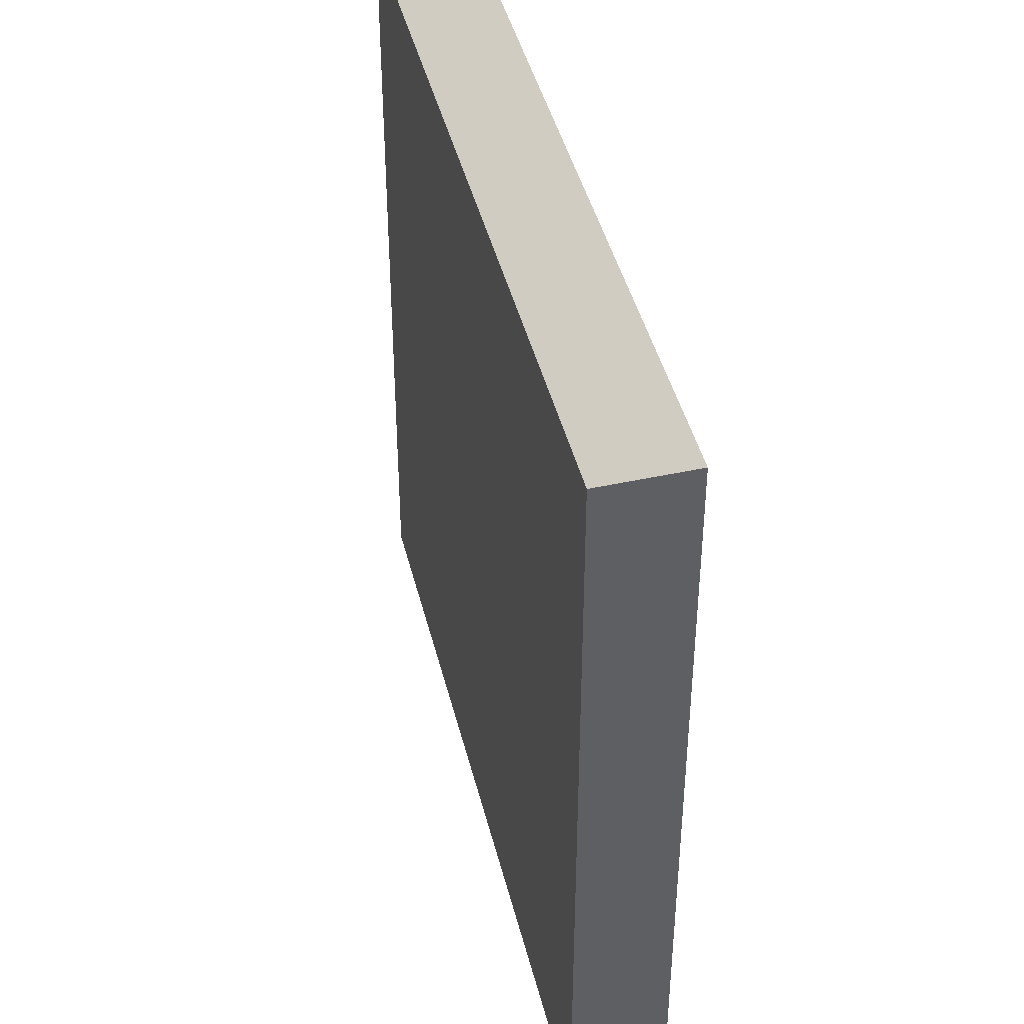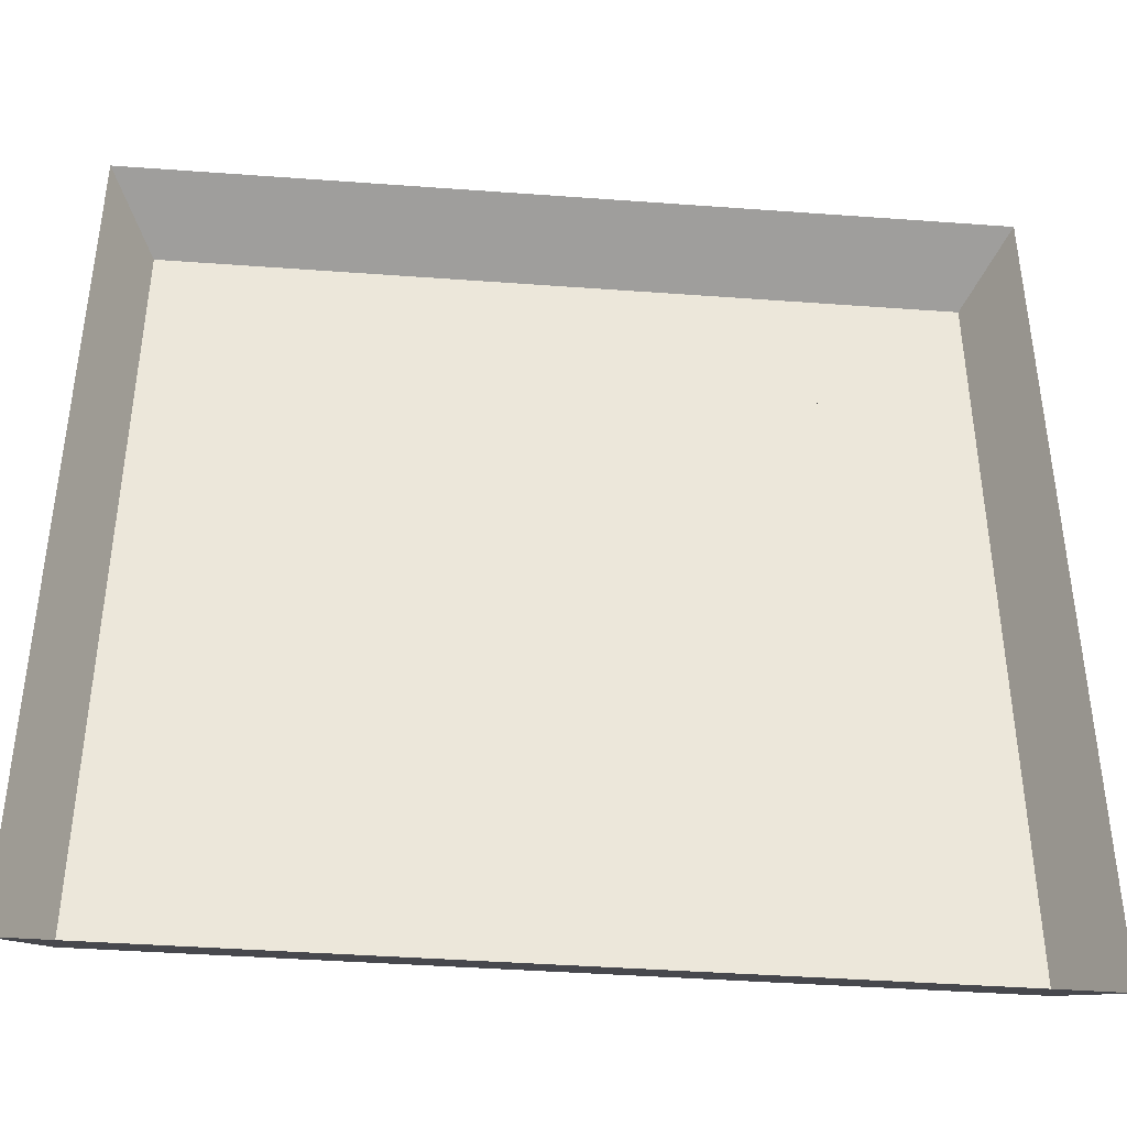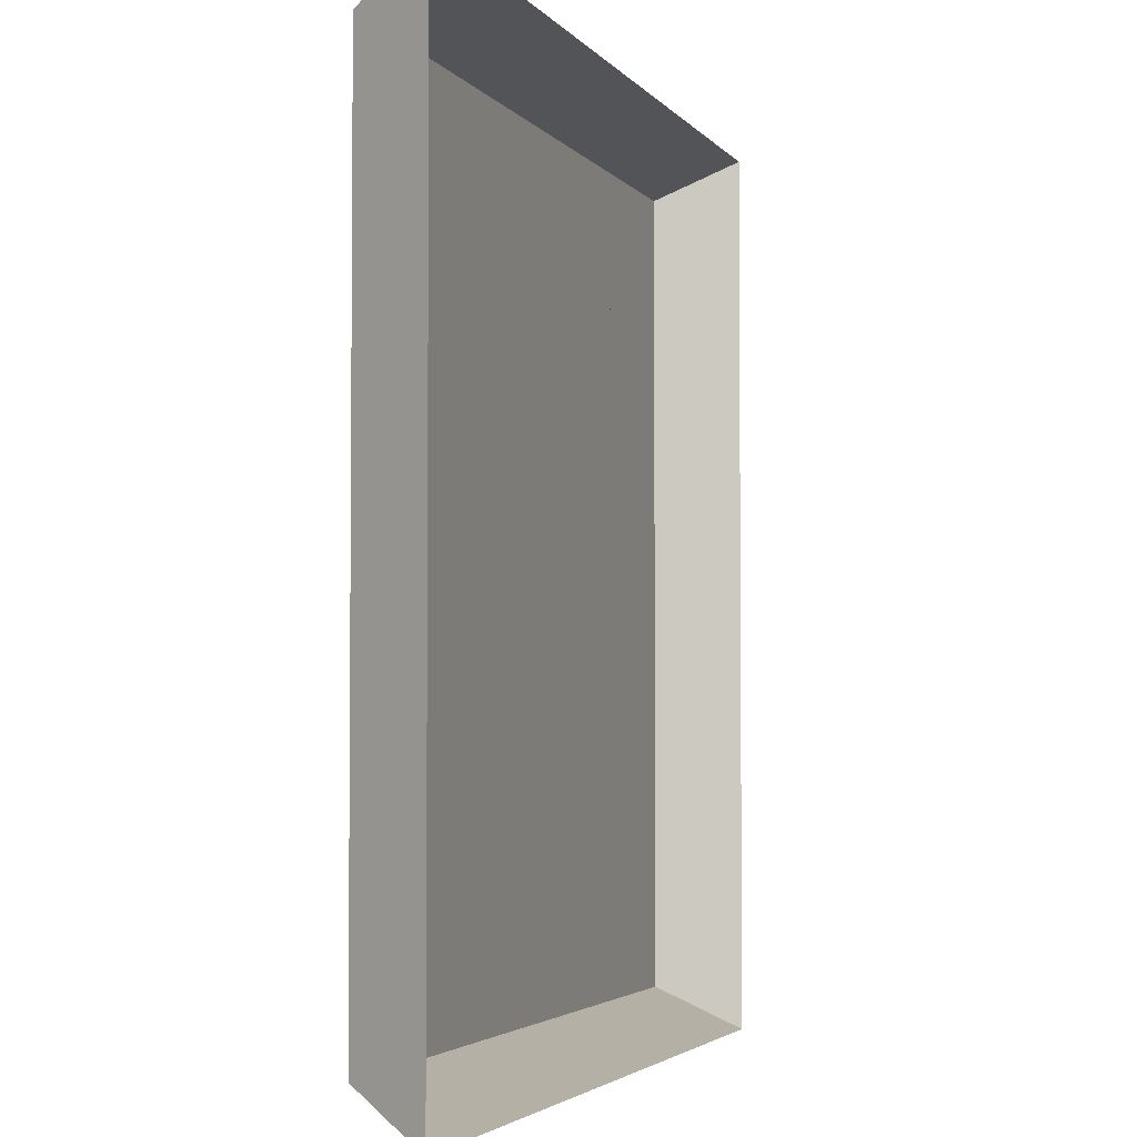
<metadata>
{"format":"obj","ext":"obj","renderer":"f3d","projection":"perspective","resolution":1024,"background":"white","views":[{"elev":43.4,"azim":-103.6,"up":"+Z"},{"elev":-41.3,"azim":-5.1,"up":"+Z"},{"elev":-3.3,"azim":-71.8,"up":"+Z"}]}
</metadata>
<code>
o mesh17/mesh17-geometry#mesh17-geometry
v -0.2015 -0.1479 0.0228
v -0.2009 -0.1479 0.01642
v -0.2015 -0.1479 0.01636
v -0.2003 -0.1479 0.01636
v -0.2014 -0.1479 0.01527
v -0.2021 -0.1479 0.0162
v -0.1997 -0.1479 0.0162
v -0.2003 -0.1479 0.01527
v -0.2018 -0.1479 0.01483
v -0.2009 -0.1479 0.01542
v -0.2022 -0.1479 0.04435
v -0.1992 -0.1479 0.01593
v -0.2 -0.1479 0.01485
v -0.2018 -0.1479 0.01142
v -0.2014 -0.1479 0.01098
v -0.2025 -0.1479 0.01593
v -0.2 -0.1479 0.03546
v -0.2021 -0.1479 0.01411
v -0.1988 -0.1479 0.01555
v -0.1996 -0.1479 0.01312
v -0.1997 -0.1479 0.01413
v -0.2009 -0.1479 0.01084
v -0.2003 -0.1479 0.01099
v -0.2021 -0.1479 0.01214
v -0.2025 -0.1479 0.01033
v -0.2029 -0.1479 0.01555
v -0.2015 -0.1479 0.04451
v -0.2003 -0.1479 0.0228
v -0.2021 -0.1479 0.01314
v -0.1941 -0.1479 0.00984
v -0.1992 -0.1479 0.01032
v -0.1997 -0.1479 0.01214
v -0.2 -0.1479 0.01143
v -0.2021 -0.1479 0.01006
v -0.2015 -0.1479 0.009894
v -0.2009 -0.1479 0.00984
v -0.2029 -0.1479 0.01071
v -0.2031 -0.1479 0.05071
v -0.2007 -0.1479 0.04386
v -0.2013 -0.1479 0.04863
v -0.1962 -0.1479 0.01813
v -0.1985 -0.1479 0.01508
v -0.1988 -0.1479 0.0107
v -0.1997 -0.1479 0.01005
v -0.2003 -0.1479 0.009893
v -0.2114 -0.1479 0.000475
v -0.2033 -0.1479 0.01508
v -0.2033 -0.1479 0.01119
v -0.1998 -0.1479 0.04339
v -0.1963 -0.1479 0.01878
v -0.193 -0.1479 0.00984
v -0.1983 -0.1479 0.01452
v -0.149 -0.1479 0.000475
v -0.2035 -0.1479 0.01452
v -0.2021 -0.1479 0.05186
v -0.2006 -0.1479 0.04962
v -0.1983 -0.1479 0.03777
v -0.1964 -0.1479 0.01951
v -0.1962 -0.1479 0.0209
v -0.1959 -0.1479 0.01757
v -0.1981 -0.1479 0.01387
v -0.1985 -0.1479 0.01117
v -0.2035 -0.1479 0.01175
v -0.2036 -0.1479 0.01387
v -0.2008 -0.1479 0.05266
v -0.2114 -0.1479 0.06291
v -0.1997 -0.1479 0.05035
v -0.1993 -0.1479 0.04164
v -0.1917 -0.1479 0.03546
v -0.1963 -0.1479 0.02024
v -0.1959 -0.1479 0.02146
v -0.1956 -0.1479 0.01709
v -0.1929 -0.1479 0.01628
v -0.1981 -0.1479 0.01313
v -0.1983 -0.1479 0.01174
v -0.1455 -0.154 -0.002994
v -0.2036 -0.1479 0.0124
v -0.2037 -0.1479 0.01313
v -0.1994 -0.1479 0.05313
v -0.1988 -0.1479 0.04311
v -0.1979 -0.1479 0.04119
v -0.1917 -0.1479 0.03777
v -0.1956 -0.1479 0.02194
v -0.1952 -0.1479 0.01672
v -0.1936 -0.1479 0.01623
v -0.1924 -0.1479 0.01644
v -0.1981 -0.1479 0.01239
v -0.2149 -0.154 -0.002994
v -0.149 -0.1479 0.06291
v -0.1987 -0.1479 0.0508
v -0.1913 -0.1479 0.0445
v -0.1952 -0.1479 0.02232
v -0.1947 -0.1479 0.01645
v -0.1942 -0.1479 0.01628
v -0.1936 -0.1479 0.01723
v -0.1926 -0.1479 0.01782
v -0.1919 -0.1479 0.01671
v -0.1455 -0.154 0.06638
v -0.1578 -0.1479 0.04225
v -0.2149 -0.154 0.06638
v -0.1977 -0.1479 0.05329
v -0.1978 -0.1479 0.04301
v -0.1966 -0.1479 0.04105
v -0.1918 -0.1479 0.04352
v -0.1915 -0.1479 0.02193
v -0.1947 -0.1479 0.02259
v -0.1948 -0.1479 0.01953
v -0.1941 -0.1479 0.01737
v -0.193 -0.1479 0.01738
v -0.1924 -0.1479 0.01853
v -0.1923 -0.1479 0.01951
v -0.1915 -0.1479 0.01708
v -0.1593 -0.1479 0.04175
v -0.1578 -0.1479 0.04457
v -0.1976 -0.1479 0.05095
v -0.1954 -0.1479 0.04115
v -0.1925 -0.1479 0.04265
v -0.1914 -0.1479 0.04948
v -0.1912 -0.1479 0.02145
v -0.1919 -0.1479 0.02231
v -0.1947 -0.1479 0.01852
v -0.1945 -0.1479 0.01781
v -0.1936 -0.1479 0.02181
v -0.193 -0.1479 0.02166
v -0.1926 -0.1479 0.02123
v -0.1912 -0.1479 0.01756
v -0.1608 -0.1479 0.03977
v -0.1591 -0.1479 0.04393
v -0.1578 -0.1479 0.04933
v -0.1962 -0.1479 0.05318
v -0.1969 -0.1479 0.04308
v -0.1961 -0.1479 0.04329
v -0.1943 -0.1479 0.04145
v -0.1933 -0.1479 0.04195
v -0.192 -0.1479 0.05058
v -0.191 -0.1479 0.04823
v -0.191 -0.1479 0.04561
v -0.1924 -0.1479 0.02259
v -0.1942 -0.1479 0.02275
v -0.1947 -0.1479 0.0205
v -0.1941 -0.1479 0.02166
v -0.1924 -0.1479 0.02051
v -0.191 -0.1479 0.01812
v -0.162 -0.1479 0.03977
v -0.1608 -0.1479 0.04156
v -0.1608 -0.1479 0.04363
v -0.1578 -0.1479 0.05172
v -0.159 -0.1479 0.05
v -0.1949 -0.1479 0.05285
v -0.1967 -0.1479 0.05088
v -0.1954 -0.1479 0.04363
v -0.1948 -0.1479 0.0441
v -0.1928 -0.1479 0.05153
v -0.191 -0.1479 0.02089
v -0.193 -0.1479 0.02275
v -0.1936 -0.1479 0.0228
v -0.1945 -0.1479 0.02121
v -0.1908 -0.1479 0.01877
v -0.1631 -0.1479 0.04186
v -0.162 -0.1479 0.04161
v -0.1592 -0.1479 0.0523
v -0.1938 -0.1479 0.0523
v -0.196 -0.1479 0.05068
v -0.1943 -0.1479 0.04469
v -0.1937 -0.1479 0.04693
v -0.1909 -0.1479 0.04683
v -0.1908 -0.1479 0.02024
v -0.1908 -0.1479 0.01951
v -0.1641 -0.1479 0.04224
v -0.1608 -0.1479 0.05485
v -0.1608 -0.1479 0.05044
v -0.1608 -0.1479 0.05254
v -0.1947 -0.1479 0.04985
v -0.1953 -0.1479 0.05033
v -0.1939 -0.1479 0.04535
v -0.1937 -0.1479 0.04779
v -0.1937 -0.1479 0.0461
v -0.162 -0.1479 0.05485
v -0.1666 -0.1479 0.0451
v -0.1649 -0.1479 0.04277
v -0.164 -0.1479 0.04478
v -0.162 -0.1479 0.04365
v -0.1943 -0.1479 0.04925
v -0.1656 -0.1479 0.05084
v -0.1669 -0.1479 0.04608
v -0.1662 -0.1479 0.04422
v -0.1656 -0.1479 0.04344
v -0.1647 -0.1479 0.04698
v -0.1645 -0.1479 0.0458
v -0.1631 -0.1479 0.04403
v -0.162 -0.1479 0.05044
v -0.1939 -0.1479 0.04856
v -0.1648 -0.1479 0.0515
v -0.1662 -0.1479 0.05005
v -0.167 -0.1479 0.04715
v -0.1669 -0.1479 0.04821
v -0.1666 -0.1479 0.04918
v -0.164 -0.1479 0.04929
v -0.1631 -0.1479 0.05003
v -0.162 -0.1479 0.05249
v -0.164 -0.1479 0.05199
v -0.1645 -0.1479 0.04825
v -0.163 -0.1479 0.05232
f 1 2 3
f 2 1 4
f 6 1 3
f 4 1 7
f 6 11 1
f 7 1 12
f 14 9 5
f 15 5 10
f 11 6 16
f 1 11 17
f 12 1 19
f 22 10 8
f 23 8 13
f 24 9 14
f 14 5 15
f 15 10 22
f 26 11 16
f 1 17 28
f 24 18 9
f 19 1 30
f 32 13 21
f 22 8 23
f 23 13 33
f 26 38 11
f 11 40 27
f 28 17 41
f 18 24 29
f 19 30 42
f 32 21 20
f 33 13 32
f 25 46 37
f 38 26 47
f 11 38 40
f 27 40 39
f 41 17 50
f 28 41 51
f 42 30 52
f 53 31 43
f 53 44 31
f 35 46 34
f 53 35 36
f 53 36 45
f 34 46 25
f 37 46 48
f 54 38 47
f 39 40 56
f 39 56 49
f 50 17 58
f 51 41 60
f 53 30 51
f 52 30 61
f 53 43 30
f 53 45 44
f 46 35 53
f 48 46 63
f 64 38 54
f 38 66 55
f 49 56 67
f 17 70 58
f 51 60 72
f 53 51 73
f 61 30 74
f 30 43 62
f 76 46 53
f 63 46 77
f 78 38 64
f 55 66 65
f 66 38 46
f 49 67 80
f 81 57 68
f 59 17 69
f 70 17 59
f 59 69 71
f 51 72 84
f 51 85 73
f 53 73 86
f 30 87 74
f 30 62 75
f 46 76 88
f 89 76 53
f 77 46 78
f 46 38 78
f 65 66 79
f 88 66 46
f 80 67 90
f 57 81 82
f 82 91 69
f 71 69 83
f 51 84 93
f 51 94 85
f 53 86 97
f 30 75 87
f 76 89 98
f 53 99 89
f 79 66 89
f 66 88 100
f 80 90 102
f 82 81 103
f 82 104 91
f 69 91 105
f 83 69 92
f 51 93 94
f 53 97 112
f 89 100 98
f 53 113 99
f 114 89 99
f 100 89 66
f 79 89 101
f 102 90 115
f 82 103 116
f 82 117 104
f 105 91 119
f 120 69 105
f 92 69 106
f 108 123 95
f 95 124 109
f 109 125 96
f 96 125 110
f 53 112 126
f 53 127 113
f 129 89 114
f 101 89 130
f 102 115 131
f 82 116 133
f 82 134 117
f 119 91 137
f 138 69 120
f 106 69 139
f 140 121 107
f 122 141 108
f 108 141 123
f 95 123 124
f 109 124 125
f 110 125 142
f 110 142 111
f 53 126 143
f 53 144 127
f 113 127 145
f 147 89 129
f 114 148 129
f 128 148 114
f 130 89 149
f 131 115 150
f 82 133 134
f 135 89 118
f 118 89 136
f 119 137 154
f 155 69 138
f 139 69 156
f 121 140 157
f 121 157 122
f 122 157 141
f 53 143 158
f 53 159 144
f 146 148 128
f 161 89 147
f 149 89 162
f 131 150 132
f 132 163 151
f 153 89 135
f 136 89 166
f 154 137 166
f 156 69 155
f 53 158 168
f 53 169 159
f 160 144 159
f 148 146 171
f 172 89 161
f 162 89 153
f 132 150 163
f 151 163 174
f 151 174 152
f 152 173 164
f 166 89 178
f 154 166 167
f 53 168 179
f 53 180 169
f 170 89 172
f 152 174 173
f 164 173 183
f 164 183 175
f 177 176 165
f 178 89 170
f 166 178 184
f 166 184 167
f 167 184 168
f 179 168 185
f 53 179 186
f 53 187 180
f 175 183 192
f 175 192 177
f 177 192 176
f 184 178 193
f 168 184 194
f 185 168 195
f 53 186 187
f 189 198 181
f 181 199 190
f 190 191 182
f 193 178 201
f 168 194 197
f 168 196 195
f 202 189 188
f 189 202 198
f 181 198 199
f 190 199 191
f 203 178 200
f 201 178 203
f 168 197 196
f 3 2 1
f 4 1 2
f 2 3 5
f 3 1 6
f 7 1 4
f 4 2 8
f 5 3 9
f 10 2 5
f 1 11 6
f 3 6 9
f 12 1 7
f 7 4 13
f 8 2 10
f 13 4 8
f 5 9 14
f 10 5 15
f 16 6 11
f 17 11 1
f 9 6 18
f 19 1 12
f 12 7 20
f 21 7 13
f 8 10 22
f 13 8 23
f 14 9 24
f 15 5 14
f 22 10 15
f 6 16 25
f 16 11 26
f 11 17 27
f 28 17 1
f 18 6 29
f 9 18 24
f 30 1 19
f 19 12 31
f 20 7 21
f 12 20 31
f 21 13 32
f 23 8 22
f 33 13 23
f 14 24 34
f 15 14 35
f 22 15 36
f 25 16 37
f 29 6 25
f 11 38 26
f 16 26 37
f 39 27 17
f 27 40 11
f 41 17 28
f 1 30 28
f 29 24 18
f 42 30 19
f 43 19 31
f 20 21 32
f 31 20 44
f 32 13 33
f 23 22 45
f 33 23 45
f 24 29 34
f 35 14 34
f 36 15 35
f 45 22 36
f 37 46 25
f 25 34 29
f 47 26 38
f 40 38 11
f 37 26 48
f 39 40 27
f 49 39 17
f 50 17 41
f 51 41 28
f 51 28 30
f 52 30 42
f 42 19 43
f 43 31 53
f 20 32 44
f 31 44 53
f 32 33 44
f 44 33 45
f 34 46 35
f 36 35 53
f 45 36 53
f 25 46 34
f 48 46 37
f 26 47 48
f 47 38 54
f 38 40 55
f 56 40 39
f 49 56 39
f 57 49 17
f 58 17 50
f 41 59 50
f 60 41 51
f 51 30 53
f 61 30 52
f 52 42 62
f 62 42 43
f 30 43 53
f 44 45 53
f 53 35 46
f 63 46 48
f 48 47 63
f 54 38 64
f 47 54 63
f 65 55 40
f 55 66 38
f 56 65 40
f 67 56 49
f 68 49 57
f 69 57 17
f 58 70 17
f 58 50 70
f 59 70 50
f 71 59 41
f 60 71 41
f 72 60 51
f 73 51 53
f 74 30 61
f 61 52 75
f 75 52 62
f 62 43 30
f 53 46 76
f 77 46 63
f 64 38 78
f 54 64 77
f 63 54 77
f 65 66 55
f 46 38 66
f 79 65 56
f 67 79 56
f 80 67 49
f 49 68 80
f 68 57 81
f 82 57 69
f 69 17 59
f 59 17 70
f 71 69 59
f 83 71 60
f 72 83 60
f 84 72 51
f 73 85 51
f 86 73 53
f 74 87 30
f 74 61 87
f 87 61 75
f 75 62 30
f 88 76 46
f 53 76 89
f 78 46 77
f 78 38 46
f 78 77 64
f 79 66 65
f 46 66 88
f 90 79 67
f 90 67 80
f 81 80 68
f 82 81 57
f 69 91 82
f 83 69 71
f 92 83 72
f 84 92 72
f 93 84 51
f 85 94 51
f 73 95 85
f 86 96 73
f 97 86 53
f 87 75 30
f 98 89 76
f 89 99 53
f 89 66 79
f 100 88 66
f 101 79 90
f 102 90 80
f 102 80 81
f 103 81 82
f 91 104 82
f 105 91 69
f 92 69 83
f 106 92 84
f 84 93 107
f 94 93 51
f 85 108 94
f 95 108 85
f 109 95 73
f 96 109 73
f 110 96 86
f 97 111 86
f 112 97 53
f 98 100 89
f 99 113 53
f 99 89 114
f 66 89 100
f 101 89 79
f 115 101 90
f 115 90 102
f 103 102 81
f 116 103 82
f 104 117 82
f 91 118 104
f 119 91 105
f 105 69 120
f 106 69 92
f 107 106 84
f 121 107 93
f 94 122 93
f 108 122 94
f 95 123 108
f 109 124 95
f 96 125 109
f 110 125 96
f 111 110 86
f 120 111 97
f 112 105 97
f 126 112 53
f 113 127 53
f 99 128 113
f 114 89 129
f 114 128 99
f 130 89 101
f 130 101 115
f 131 115 102
f 131 102 103
f 116 132 103
f 133 116 82
f 117 134 82
f 104 135 117
f 118 135 104
f 136 118 91
f 137 91 119
f 119 105 112
f 120 69 138
f 105 120 97
f 139 69 106
f 140 106 107
f 107 121 140
f 122 121 93
f 108 141 122
f 123 141 108
f 124 123 95
f 125 124 109
f 142 125 110
f 111 142 110
f 111 120 142
f 126 119 112
f 143 126 53
f 127 144 53
f 145 127 113
f 128 146 113
f 129 89 147
f 129 148 114
f 114 148 128
f 149 89 130
f 150 130 115
f 150 115 131
f 132 131 103
f 151 132 116
f 133 152 116
f 134 133 82
f 117 153 134
f 135 153 117
f 118 89 135
f 136 89 118
f 137 136 91
f 154 137 119
f 138 69 155
f 120 138 142
f 156 69 139
f 139 106 140
f 157 140 121
f 122 157 121
f 141 157 122
f 123 156 141
f 124 156 123
f 125 155 124
f 142 138 125
f 154 119 126
f 143 154 126
f 158 143 53
f 144 159 53
f 144 127 160
f 145 160 127
f 113 146 145
f 128 148 146
f 147 89 161
f 129 147 148
f 162 89 149
f 149 130 163
f 163 130 150
f 132 150 131
f 151 163 132
f 152 151 116
f 164 152 133
f 134 164 133
f 134 153 165
f 135 89 153
f 166 89 136
f 166 136 137
f 166 137 154
f 155 69 156
f 138 155 125
f 156 139 141
f 157 139 140
f 141 139 157
f 155 156 124
f 167 154 143
f 158 167 143
f 168 158 53
f 159 169 53
f 159 144 160
f 145 170 160
f 146 170 145
f 171 146 148
f 161 89 172
f 147 161 148
f 153 89 162
f 162 149 173
f 174 149 163
f 163 150 132
f 174 163 151
f 152 174 151
f 164 173 152
f 175 164 134
f 165 153 176
f 165 177 134
f 178 89 166
f 167 166 154
f 168 167 158
f 179 168 53
f 169 180 53
f 159 181 169
f 160 182 159
f 160 170 182
f 171 170 146
f 148 172 171
f 172 89 170
f 161 172 148
f 153 162 176
f 173 149 174
f 183 162 173
f 173 174 152
f 183 173 164
f 175 183 164
f 177 175 134
f 165 176 177
f 170 89 178
f 184 178 166
f 167 184 166
f 168 184 167
f 185 168 179
f 186 179 53
f 180 187 53
f 169 188 180
f 181 189 169
f 190 181 159
f 182 190 159
f 182 170 191
f 170 171 172
f 176 162 192
f 192 162 183
f 192 183 175
f 177 192 175
f 176 192 177
f 170 178 191
f 193 178 184
f 194 184 168
f 195 168 185
f 179 196 185
f 186 197 179
f 187 186 53
f 180 184 187
f 188 193 180
f 189 188 169
f 181 198 189
f 190 199 181
f 182 191 190
f 178 200 191
f 201 178 193
f 193 184 180
f 184 194 187
f 197 194 168
f 195 196 168
f 195 185 196
f 197 196 179
f 194 197 186
f 187 194 186
f 188 202 193
f 188 189 202
f 198 202 189
f 199 198 181
f 191 199 190
f 200 203 191
f 200 178 203
f 203 178 201
f 201 193 202
f 196 197 168
f 198 201 202
f 199 201 198
f 191 203 199
f 203 201 199
f 5 3 2
f 8 2 4
f 9 3 5
f 5 2 10
f 9 6 3
f 13 4 7
f 10 2 8
f 8 4 13
f 18 6 9
f 20 7 12
f 13 7 21
f 25 16 6
f 27 17 11
f 29 6 18
f 31 12 19
f 21 7 20
f 31 20 12
f 34 24 14
f 35 14 15
f 36 15 22
f 37 16 25
f 25 6 29
f 37 26 16
f 17 27 39
f 28 30 1
f 31 19 43
f 44 20 31
f 45 22 23
f 45 23 33
f 34 29 24
f 34 14 35
f 35 15 36
f 36 22 45
f 29 34 25
f 48 26 37
f 17 39 49
f 30 28 51
f 43 19 42
f 44 32 20
f 44 33 32
f 45 33 44
f 48 47 26
f 55 40 38
f 17 49 57
f 50 59 41
f 62 42 52
f 43 42 62
f 63 47 48
f 63 54 47
f 40 55 65
f 40 65 56
f 57 49 68
f 17 57 69
f 70 50 58
f 50 70 59
f 41 59 71
f 41 71 60
f 75 52 61
f 62 52 75
f 77 64 54
f 77 54 63
f 56 65 79
f 56 79 67
f 80 68 49
f 69 57 82
f 60 71 83
f 60 83 72
f 87 61 74
f 75 61 87
f 64 77 78
f 67 79 90
f 68 80 81
f 72 83 92
f 72 92 84
f 85 95 73
f 73 96 86
f 90 79 101
f 81 80 102
f 84 92 106
f 107 93 84
f 94 108 85
f 85 108 95
f 73 95 109
f 73 109 96
f 86 96 110
f 86 111 97
f 90 101 115
f 81 102 103
f 104 118 91
f 84 106 107
f 93 107 121
f 93 122 94
f 94 122 108
f 86 110 111
f 97 111 120
f 97 105 112
f 113 128 99
f 99 128 114
f 115 101 130
f 103 102 131
f 103 132 116
f 117 135 104
f 104 135 118
f 91 118 136
f 112 105 119
f 97 120 105
f 107 106 140
f 93 121 122
f 142 120 111
f 112 119 126
f 113 146 128
f 115 130 150
f 103 131 132
f 116 132 151
f 116 152 133
f 134 153 117
f 117 153 135
f 91 136 137
f 142 138 120
f 140 106 139
f 141 156 123
f 123 156 124
f 124 155 125
f 125 138 142
f 126 119 154
f 126 154 143
f 160 127 144
f 127 160 145
f 145 146 113
f 148 147 129
f 163 130 149
f 150 130 163
f 116 151 152
f 133 152 164
f 133 164 134
f 165 153 134
f 137 136 166
f 125 155 138
f 141 139 156
f 140 139 157
f 157 139 141
f 124 156 155
f 143 154 167
f 143 167 158
f 160 170 145
f 145 170 146
f 148 161 147
f 173 149 162
f 163 149 174
f 134 164 175
f 176 153 165
f 134 177 165
f 158 167 168
f 169 181 159
f 159 182 160
f 182 170 160
f 146 170 171
f 171 172 148
f 148 172 161
f 176 162 153
f 174 149 173
f 173 162 183
f 134 175 177
f 180 188 169
f 169 189 181
f 159 181 190
f 159 190 182
f 191 170 182
f 172 171 170
f 192 162 176
f 183 162 192
f 191 178 170
f 185 196 179
f 179 197 186
f 187 184 180
f 180 193 188
f 169 188 189
f 191 200 178
f 180 184 193
f 187 194 184
f 196 185 195
f 179 196 197
f 186 197 194
f 186 194 187
f 193 202 188
f 191 203 200
f 202 193 201
f 202 201 198
f 198 201 199
f 199 203 191
f 199 201 203

</code>
